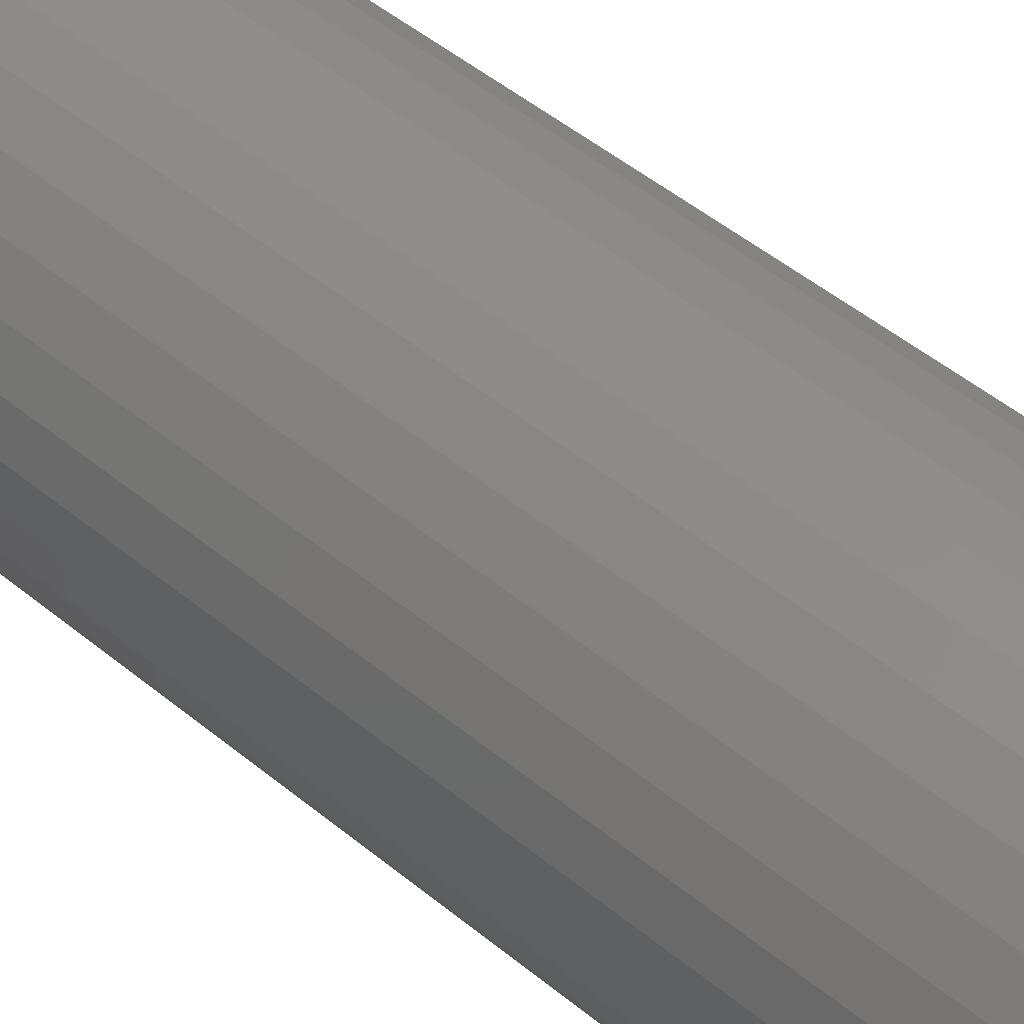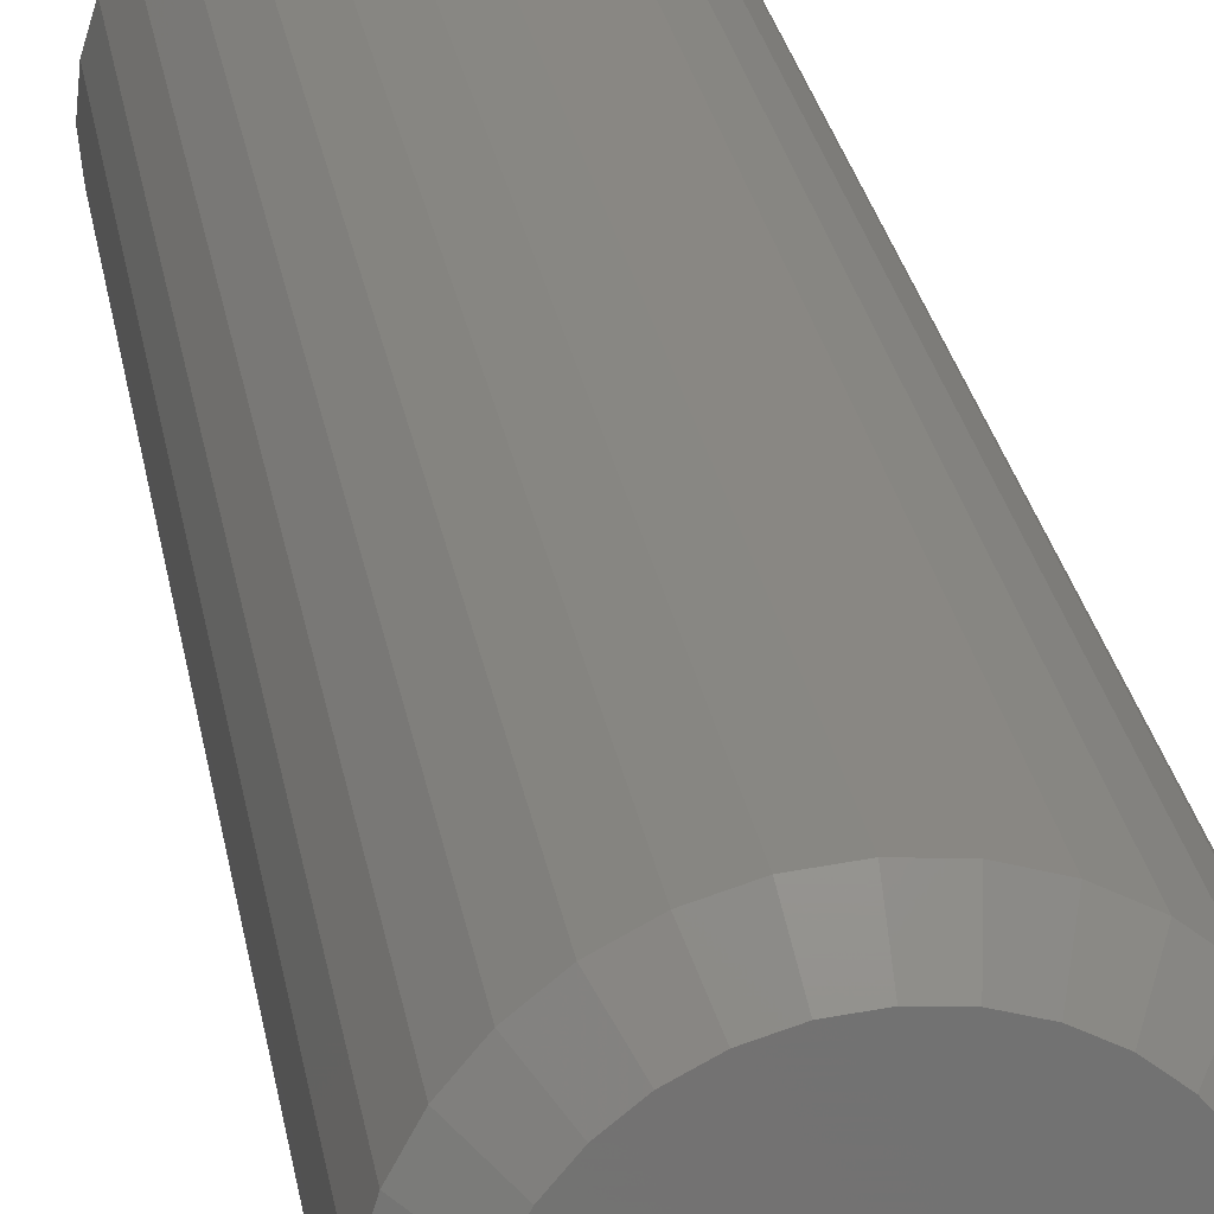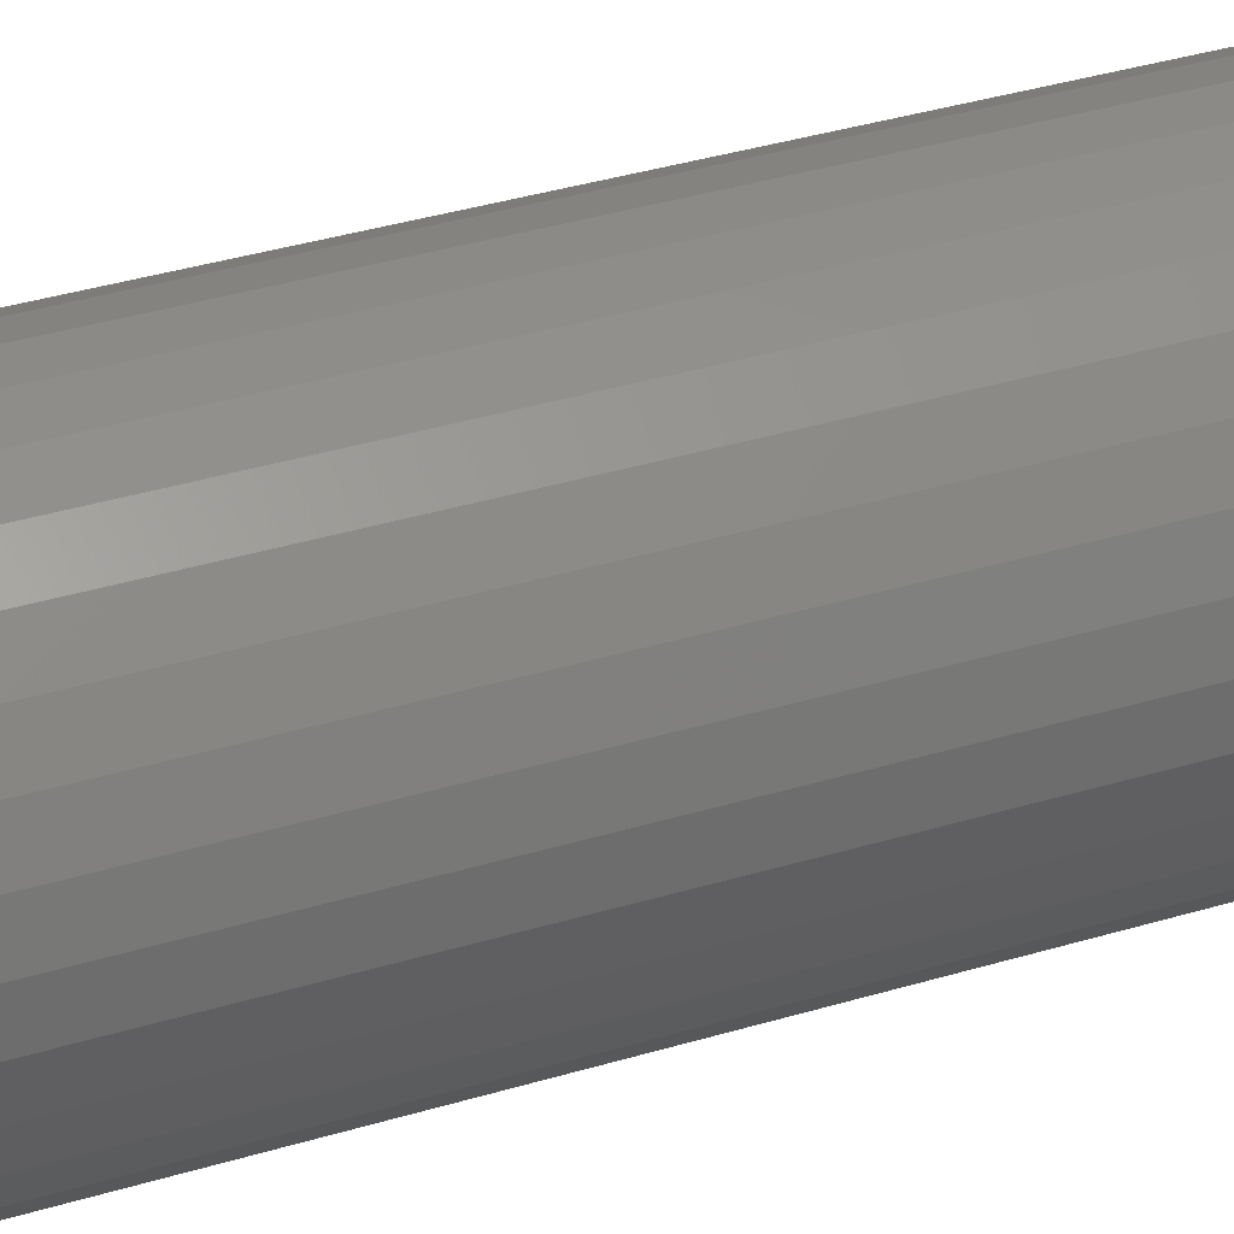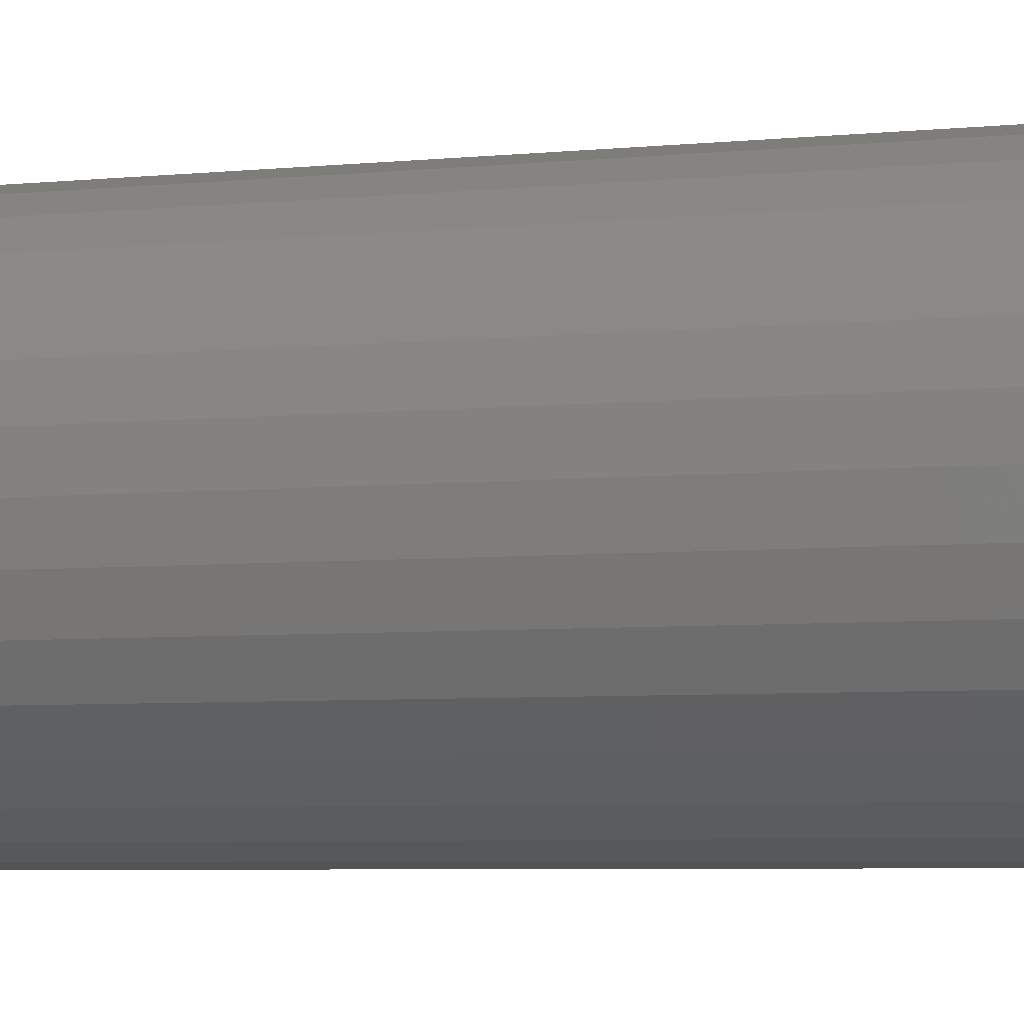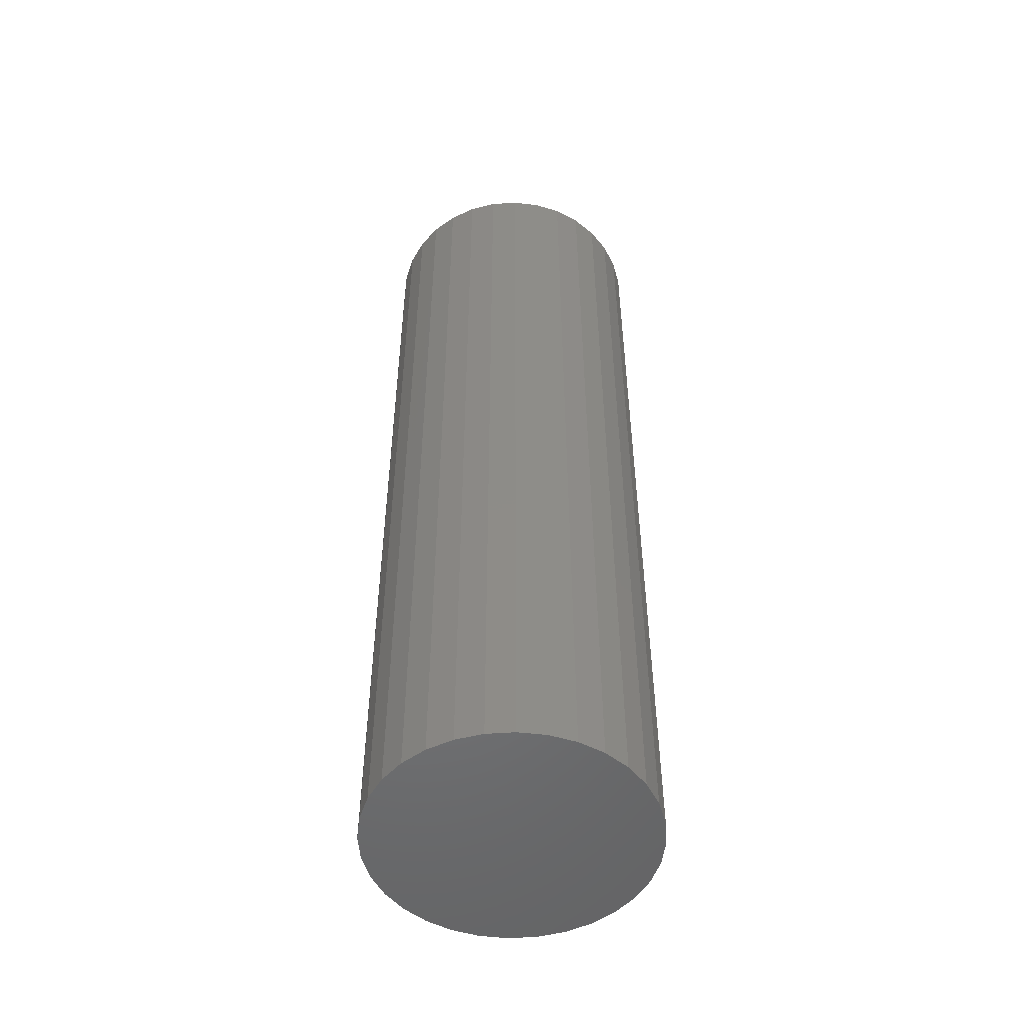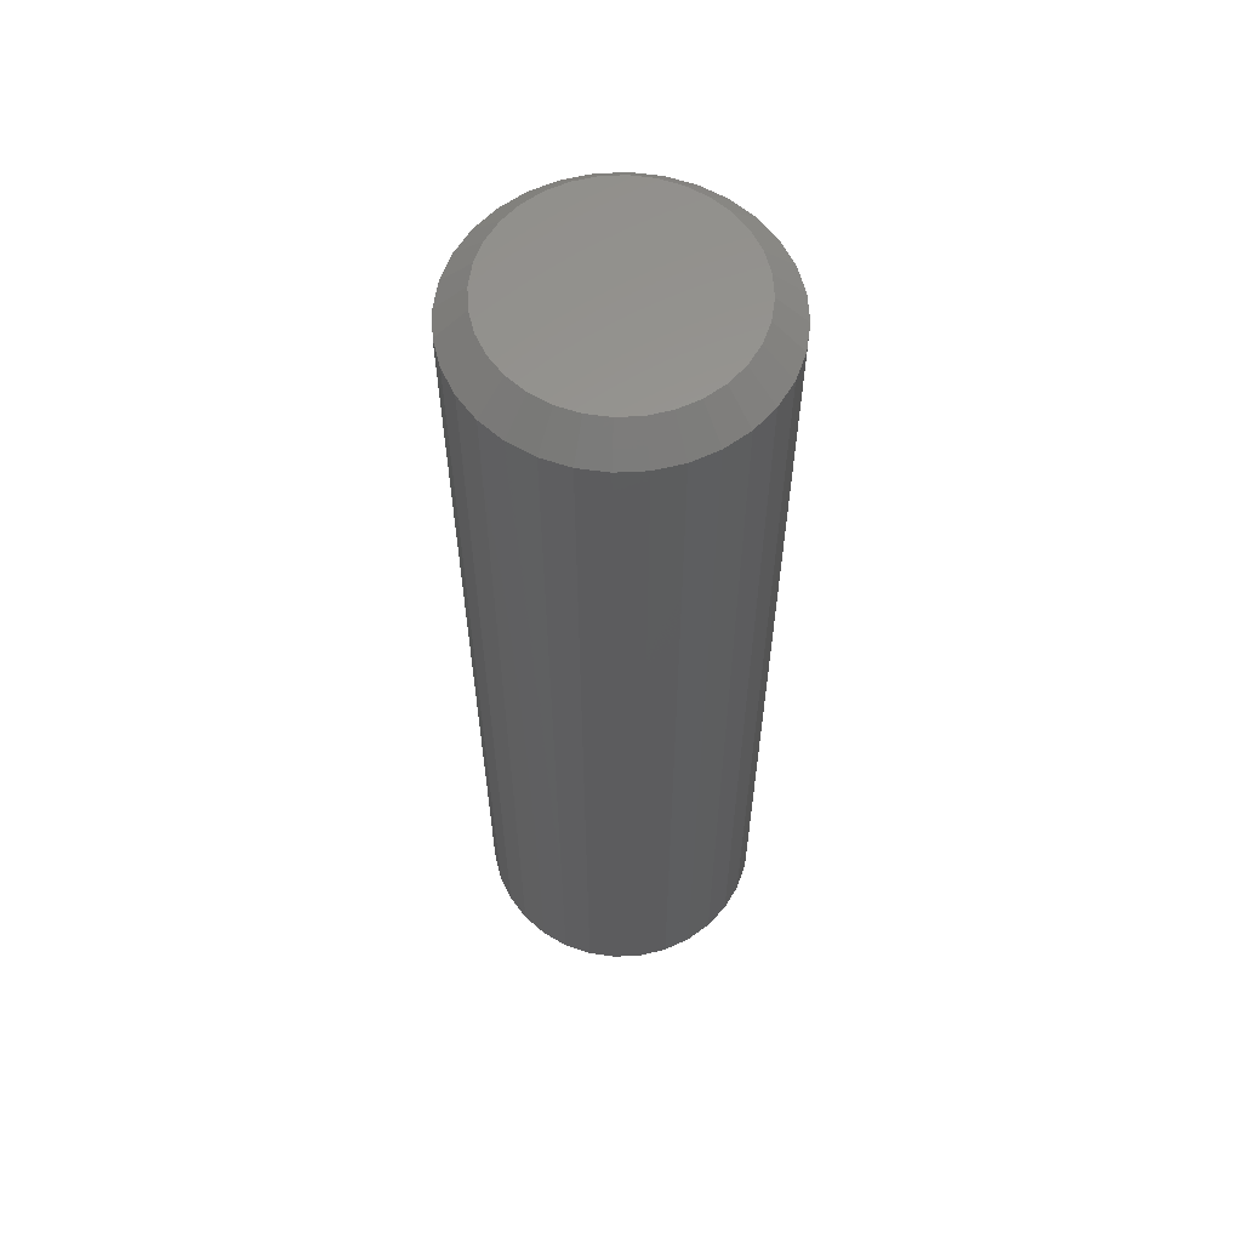
<metadata>
{"format":"stl","ext":"stl","renderer":"f3d","projection":"perspective","resolution":1024,"background":"white","views":[{"elev":45.9,"azim":-46.1,"up":"+Z"},{"elev":25.5,"azim":171.1,"up":"+Z"},{"elev":36.2,"azim":68.3,"up":"+Z"},{"elev":-4.3,"azim":112.2,"up":"+Z"},{"elev":-51.2,"azim":-46.5,"up":"+Y"},{"elev":59.7,"azim":148.9,"up":"+Y"}]}
</metadata>
<code>
# stl→obj: 96 verts, 188 faces
v -0.6362 1.898e-17 0.08882
v -0.6303 1.974e-17 0.0906
v -0.6242 2.046e-17 0.0912
v -0.6181 2.11e-17 0.0906
v -0.6122 2.164e-17 0.08882
v -0.6416 1.82e-17 0.08592
v -0.6068 2.207e-17 0.08592
v -0.6463 1.744e-17 0.08202
v -0.602 2.236e-17 0.08202
v -0.6502 1.672e-17 0.07728
v -0.5981 2.25e-17 0.07728
v -0.6531 1.607e-17 0.07186
v -0.5952 2.249e-17 0.07186
v -0.6549 1.551e-17 0.06598
v -0.5934 2.234e-17 0.06598
v -0.5952 2.104e-17 0.04788
v -0.6531 1.461e-17 0.04788
v -0.5934 2.159e-17 0.05376
v -0.6502 1.46e-17 0.04246
v -0.5981 2.039e-17 0.04246
v -0.6463 1.475e-17 0.03771
v -0.602 1.967e-17 0.03771
v -0.6416 1.504e-17 0.03382
v -0.6068 1.89e-17 0.03382
v -0.6362 1.546e-17 0.03092
v -0.6122 1.813e-17 0.03092
v -0.6303 1.601e-17 0.02914
v -0.6242 1.665e-17 0.02854
v -0.6181 1.737e-17 0.02914
v -0.6549 1.477e-17 0.05376
v -0.6555 1.507e-17 0.05987
v -0.5928 2.203e-17 0.05987
v -0.585 -0.007812 0.05987
v -0.585 -0.2656 0.05987
v -0.5858 -0.007812 0.05223
v -0.5858 -0.2656 0.05223
v -0.588 -0.007812 0.04489
v -0.588 -0.2656 0.04489
v -0.5916 -0.007812 0.03812
v -0.5916 -0.2656 0.03812
v -0.5965 -0.007812 0.03219
v -0.5965 -0.2656 0.03219
v -0.6024 -0.007812 0.02732
v -0.6024 -0.2656 0.02732
v -0.6092 -0.007812 0.0237
v -0.6092 -0.2656 0.0237
v -0.6165 -0.007812 0.02148
v -0.6165 -0.2656 0.02148
v -0.6242 -0.007812 0.02072
v -0.6242 -0.2656 0.02072
v -0.6318 -0.007812 0.02148
v -0.6318 -0.2656 0.02148
v -0.6392 -0.007812 0.0237
v -0.6392 -0.2656 0.0237
v -0.6459 -0.007812 0.02732
v -0.6459 -0.2656 0.02732
v -0.6519 -0.007812 0.03219
v -0.6519 -0.2656 0.03219
v -0.6567 -0.007812 0.03812
v -0.6567 -0.2656 0.03812
v -0.6603 -0.007812 0.04489
v -0.6603 -0.2656 0.04489
v -0.6626 -0.007812 0.05223
v -0.6626 -0.2656 0.05223
v -0.6633 -0.007812 0.05987
v -0.6633 -0.2656 0.05987
v -0.6626 -0.007812 0.06751
v -0.6626 -0.2656 0.06751
v -0.6603 -0.007812 0.07485
v -0.6603 -0.2656 0.07485
v -0.6567 -0.007812 0.08162
v -0.6567 -0.2656 0.08162
v -0.6519 -0.007812 0.08755
v -0.6519 -0.2656 0.08755
v -0.6459 -0.007812 0.09242
v -0.6459 -0.2656 0.09242
v -0.6392 -0.007812 0.09603
v -0.6392 -0.2656 0.09603
v -0.6318 -0.007812 0.09826
v -0.6318 -0.2656 0.09826
v -0.6242 -0.007812 0.09901
v -0.6242 -0.2656 0.09901
v -0.6165 -0.007812 0.09826
v -0.6165 -0.2656 0.09826
v -0.6092 -0.007812 0.09603
v -0.6092 -0.2656 0.09603
v -0.6024 -0.007812 0.09242
v -0.6024 -0.2656 0.09242
v -0.5965 -0.007812 0.08755
v -0.5965 -0.2656 0.08755
v -0.5916 -0.007812 0.08162
v -0.5916 -0.2656 0.08162
v -0.588 -0.007812 0.07485
v -0.588 -0.2656 0.07485
v -0.5858 -0.007812 0.06751
v -0.5858 -0.2656 0.06751
f 1 2 3
f 1 3 4
f 5 1 4
f 6 1 5
f 7 6 5
f 8 6 7
f 9 8 7
f 10 8 9
f 11 10 9
f 12 10 11
f 13 12 11
f 14 12 13
f 15 14 13
f 16 17 18
f 19 17 16
f 20 19 16
f 21 19 20
f 22 21 20
f 23 21 22
f 24 23 22
f 25 23 24
f 26 25 24
f 27 25 26
f 28 27 26
f 29 28 26
f 17 30 18
f 18 30 31
f 18 31 32
f 32 31 14
f 32 14 15
f 33 34 35
f 35 34 36
f 35 36 37
f 37 36 38
f 37 38 39
f 39 38 40
f 39 40 41
f 41 40 42
f 41 42 43
f 43 42 44
f 43 44 45
f 45 44 46
f 45 46 47
f 47 46 48
f 47 48 49
f 49 48 50
f 49 50 51
f 51 50 52
f 51 52 53
f 53 52 54
f 53 54 55
f 55 54 56
f 55 56 57
f 57 56 58
f 57 58 59
f 59 58 60
f 59 60 61
f 61 60 62
f 61 62 63
f 63 62 64
f 63 64 65
f 65 64 66
f 65 66 67
f 67 66 68
f 67 68 69
f 69 68 70
f 69 70 71
f 71 70 72
f 71 72 73
f 73 72 74
f 73 74 75
f 75 74 76
f 75 76 77
f 77 76 78
f 77 78 79
f 79 78 80
f 79 80 81
f 81 80 82
f 81 82 83
f 83 82 84
f 83 84 85
f 85 84 86
f 85 86 87
f 87 86 88
f 87 88 89
f 89 88 90
f 89 90 91
f 91 90 92
f 91 92 93
f 93 92 94
f 93 94 95
f 95 94 96
f 95 96 33
f 33 96 34
f 31 63 65
f 31 30 63
f 33 18 32
f 33 35 18
f 17 61 63
f 17 63 30
f 19 57 59
f 59 61 19
f 19 61 17
f 25 53 55
f 25 55 23
f 55 21 23
f 27 49 51
f 51 53 27
f 27 53 25
f 26 45 47
f 26 47 29
f 47 28 29
f 24 41 43
f 43 45 24
f 24 45 26
f 16 37 39
f 16 39 20
f 39 22 20
f 35 37 18
f 18 37 16
f 57 19 21
f 21 55 57
f 49 27 28
f 28 47 49
f 41 24 22
f 22 39 41
f 32 95 33
f 32 15 95
f 65 14 31
f 65 67 14
f 13 93 95
f 13 95 15
f 11 89 91
f 91 93 11
f 11 93 13
f 5 85 87
f 5 87 7
f 87 9 7
f 4 81 83
f 83 85 4
f 4 85 5
f 1 77 79
f 1 79 2
f 79 3 2
f 6 73 75
f 75 77 6
f 6 77 1
f 12 69 71
f 12 71 10
f 71 8 10
f 67 69 14
f 14 69 12
f 89 11 9
f 9 87 89
f 81 4 3
f 3 79 81
f 73 6 8
f 8 71 73
f 82 80 78
f 84 82 78
f 84 78 86
f 86 78 76
f 86 76 88
f 88 76 74
f 88 74 90
f 90 74 72
f 90 72 92
f 92 72 70
f 92 70 94
f 94 70 68
f 94 68 96
f 36 62 38
f 38 62 60
f 38 60 40
f 40 60 58
f 40 58 42
f 42 58 56
f 42 56 44
f 44 56 54
f 44 54 46
f 46 54 52
f 46 52 50
f 46 50 48
f 96 68 34
f 34 68 66
f 34 66 36
f 36 66 64
f 36 64 62

</code>
